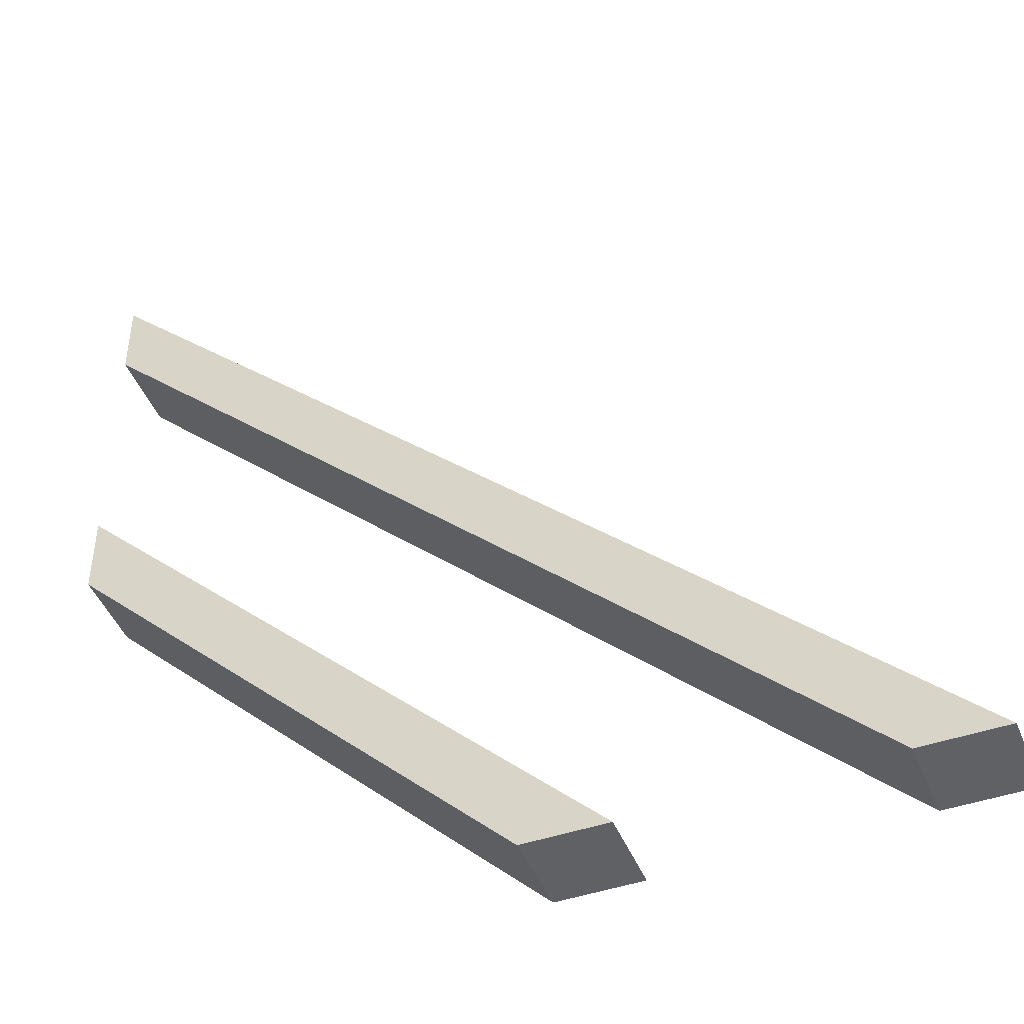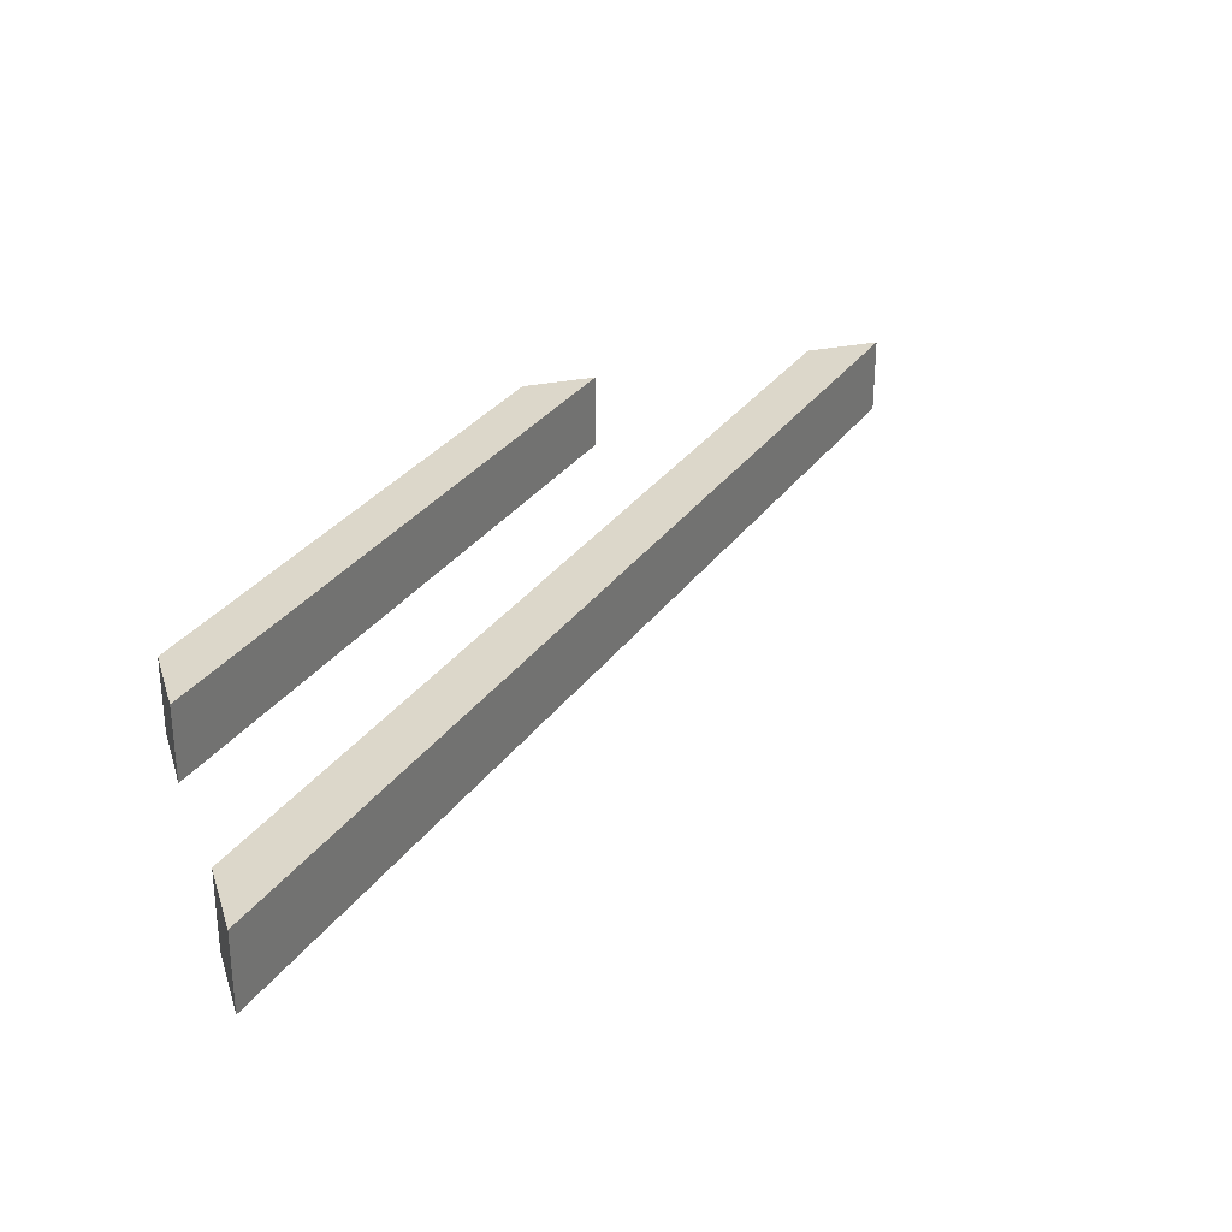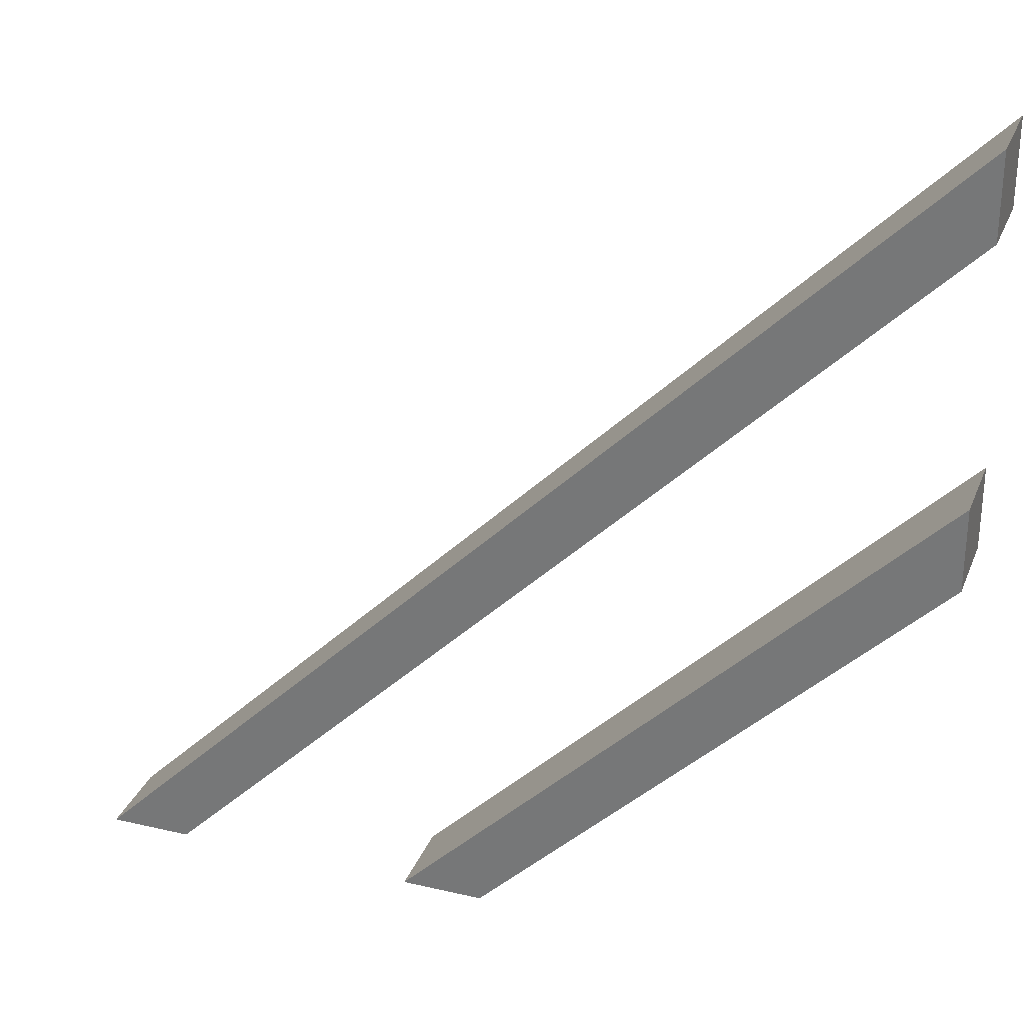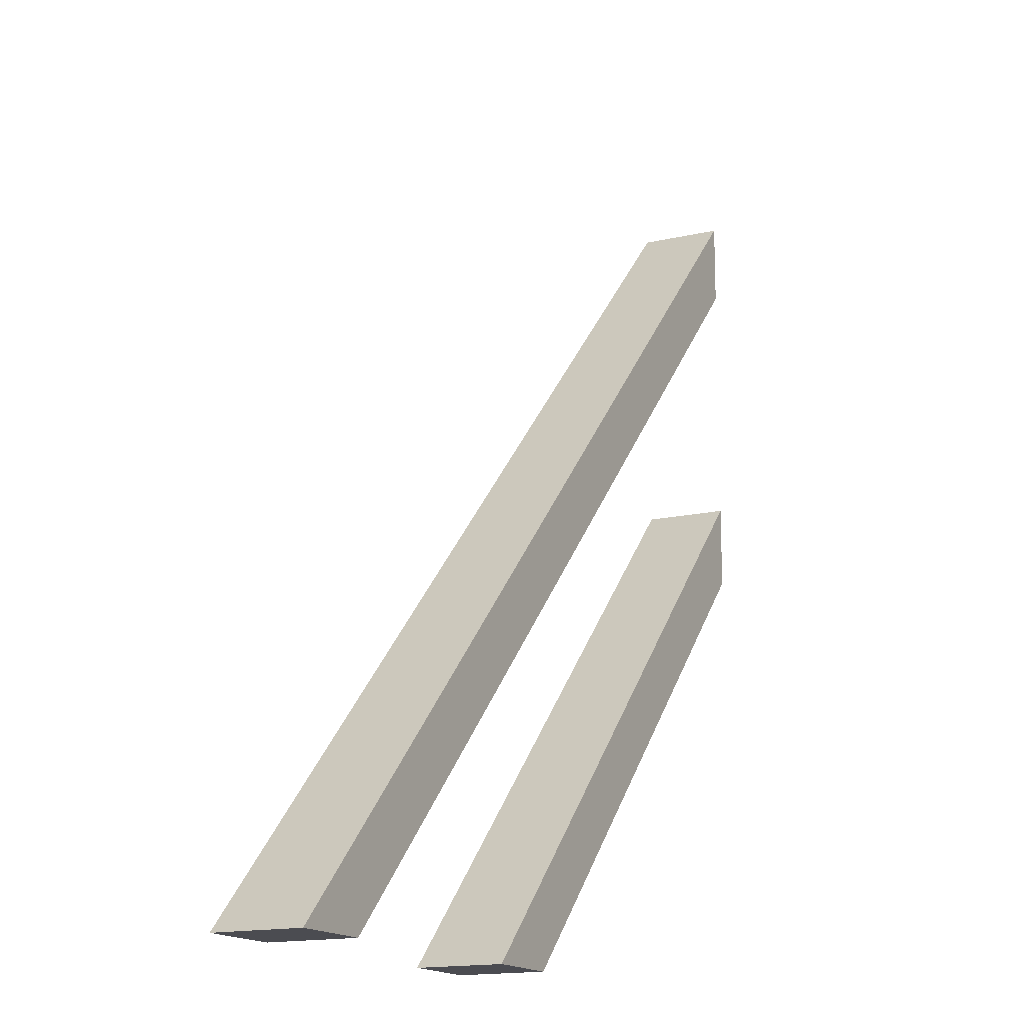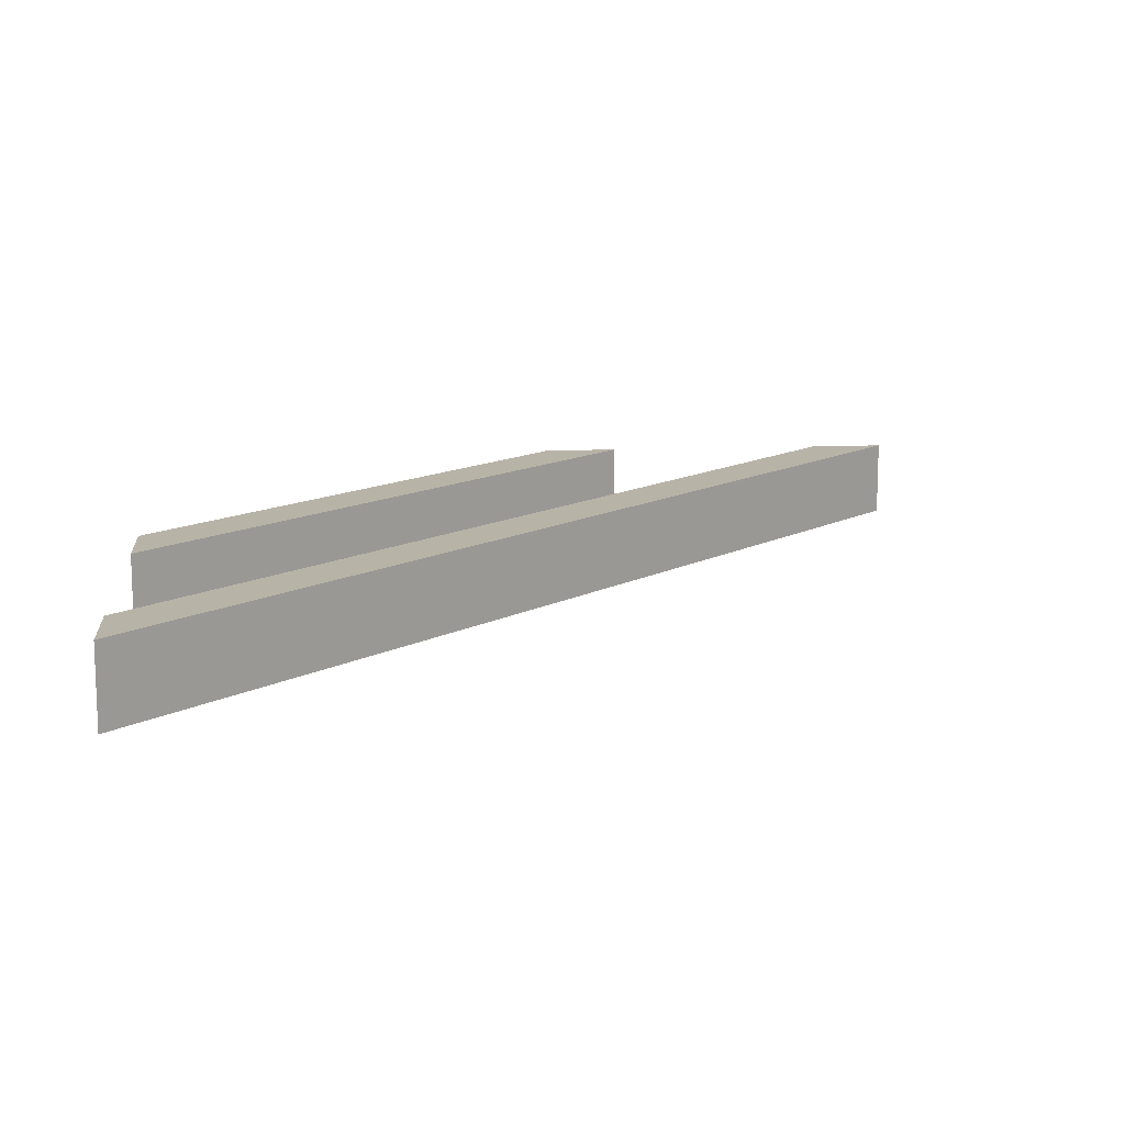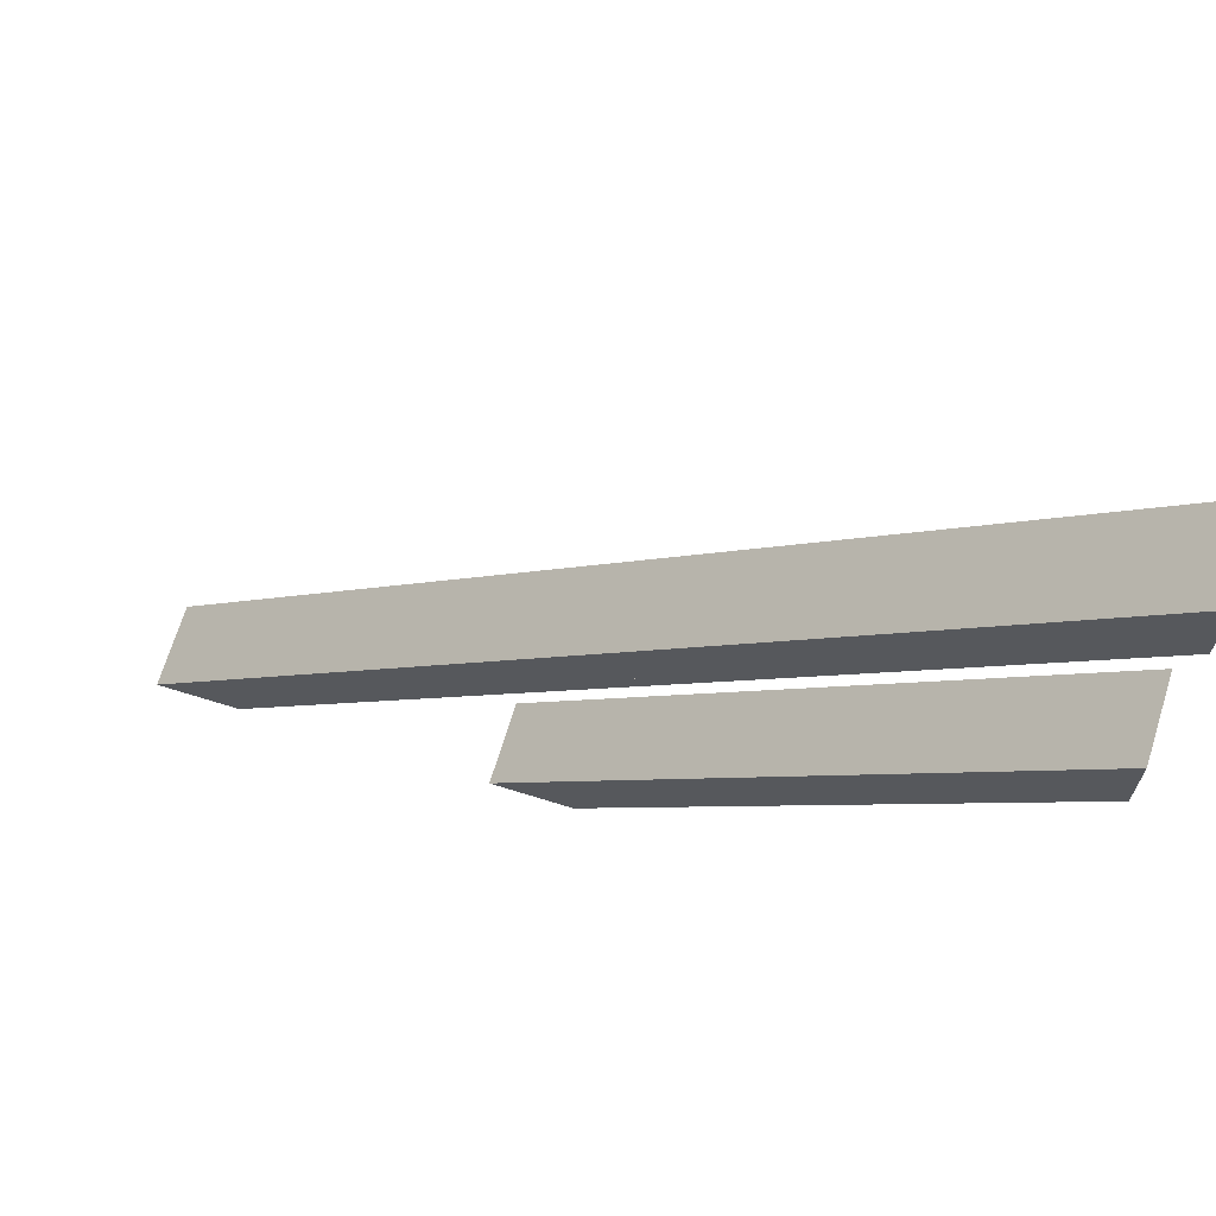
<metadata>
{"format":"obj","ext":"obj","renderer":"f3d","projection":"perspective","resolution":1024,"background":"white","views":[{"elev":-45.6,"azim":21.5,"up":"+Z"},{"elev":30.6,"azim":-16.3,"up":"+Y"},{"elev":29.1,"azim":-160.8,"up":"+Z"},{"elev":-15.4,"azim":116.4,"up":"+Z"},{"elev":12.9,"azim":-5.2,"up":"+Y"},{"elev":69.0,"azim":-162.8,"up":"+Z"}]}
</metadata>
<code>
o 1
v -2.707 1 -2.793
v -2.707 0 -2.793
v -3.207 1 -3.293
v -3.207 1e-06 -3.293
v -8 1 1.5
v -8 -0 1.5
v -8 1 2.5
v -8 -0 2.5
f 1 2 3
f 2 4 3
f 5 6 7
f 6 8 7
f 5 7 3
f 7 1 3
f 8 6 2
f 6 4 2
f 7 8 1
f 8 2 1
f 3 4 5
f 4 6 5
o 2
v -8 1 -1.5
v -8 0 -1.5
v -1.5 1 -8
v -1.5 1e-06 -8
v -2.5 1 -8
v -2.5 1e-06 -8
v -8 1 -2.5
v -8 0 -2.5
f 9 10 11
f 10 12 11
f 13 14 15
f 14 16 15
f 13 15 11
f 15 9 11
f 16 14 10
f 14 12 10
f 15 16 9
f 16 10 9
f 11 12 13
f 12 14 13
o 3
v -2.793 1 -2.707
v -2.793 0 -2.707
v 2.5 1 -8
v 2.5 1e-06 -8
v 1.5 1 -8
v 1.5 1e-06 -8
v -3.293 1 -3.207
v -3.293 1e-06 -3.207
f 17 18 19
f 18 20 19
f 21 22 23
f 22 24 23
f 21 23 19
f 23 17 19
f 24 22 18
f 22 20 18
f 23 24 17
f 24 18 17
f 19 20 21
f 20 22 21

</code>
